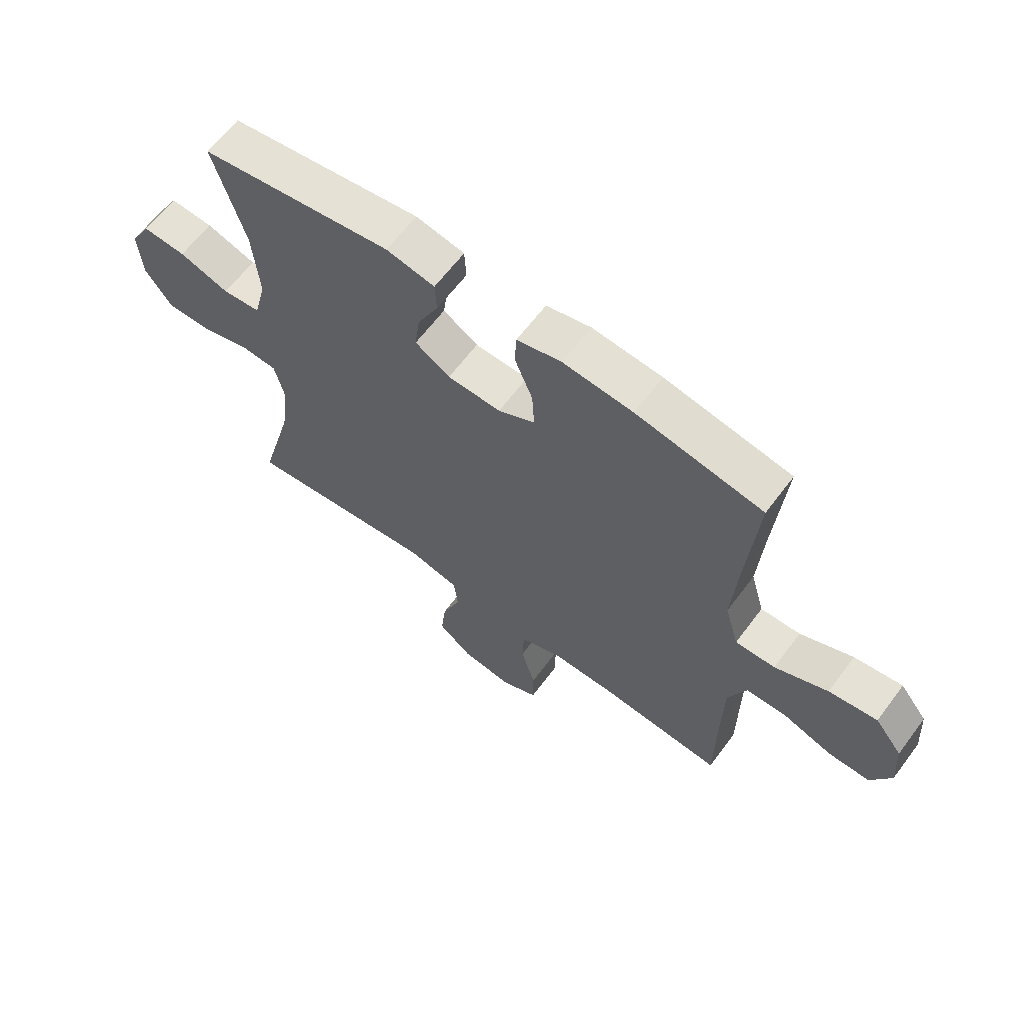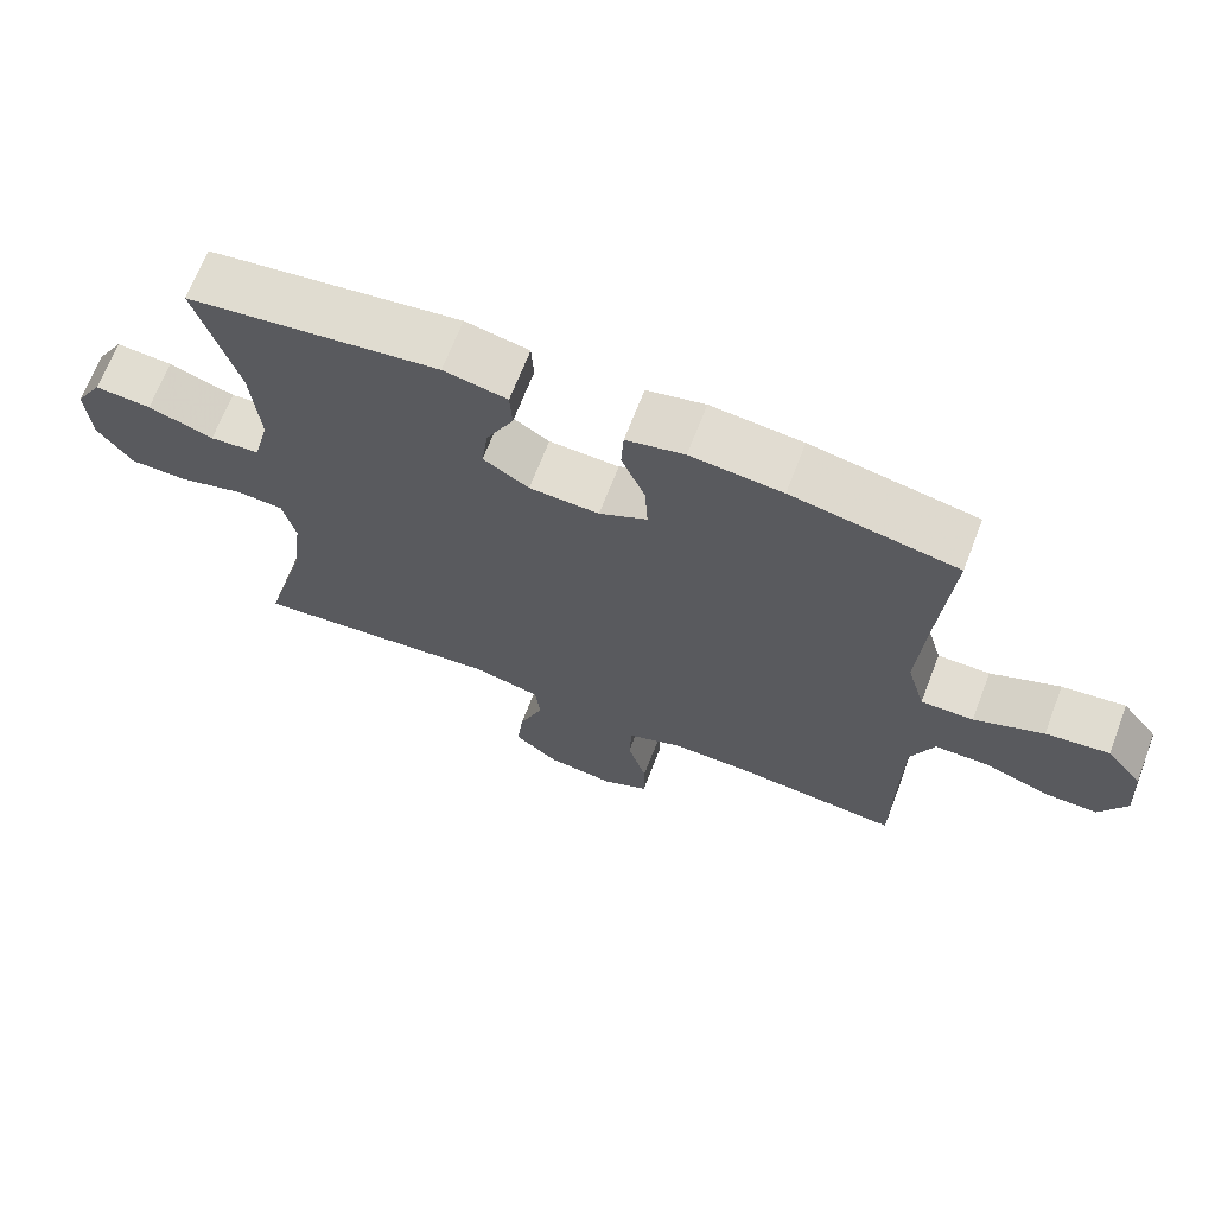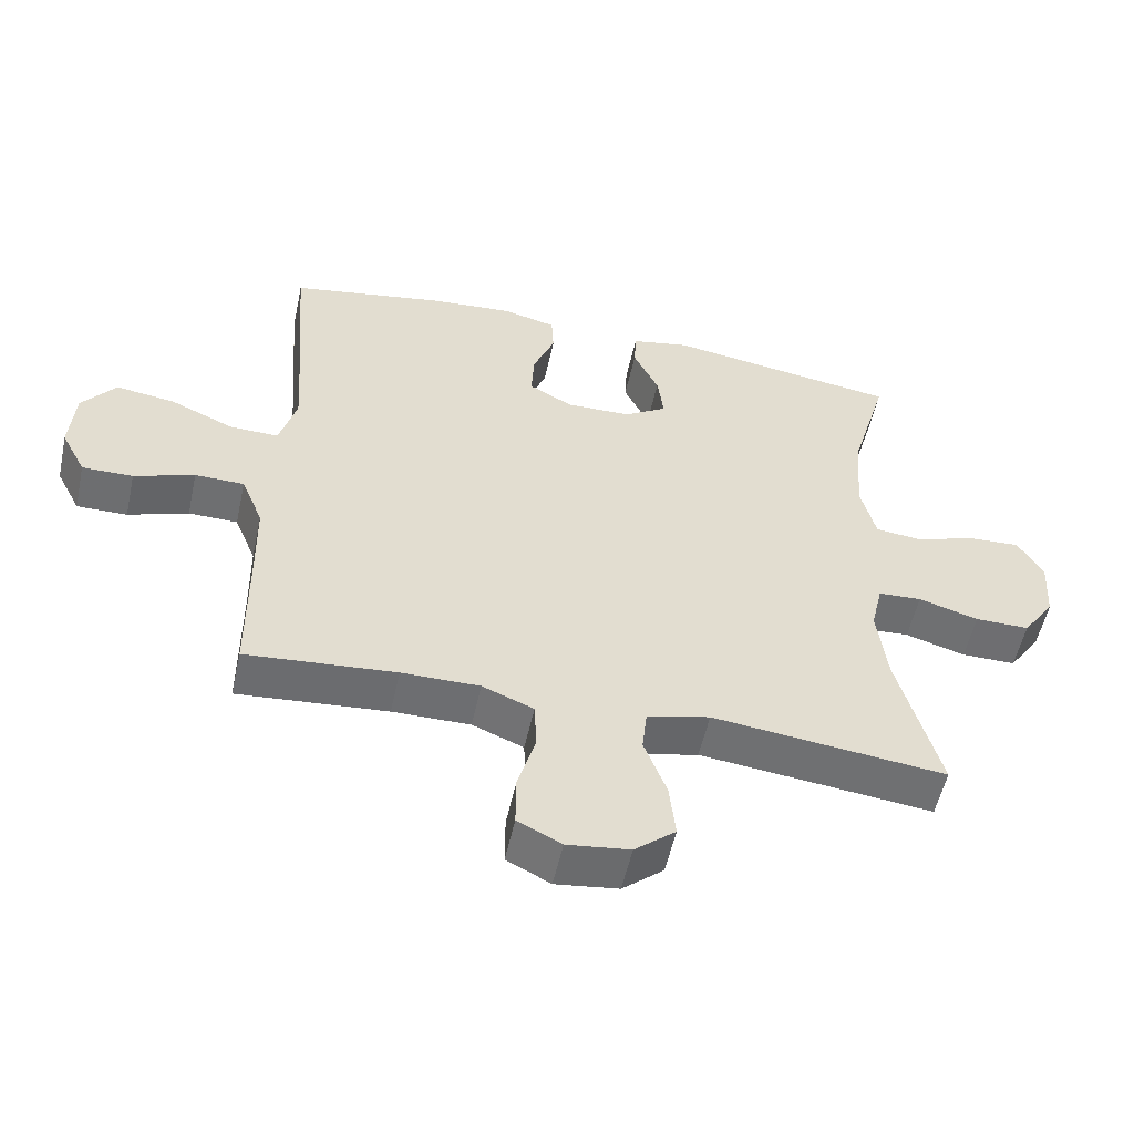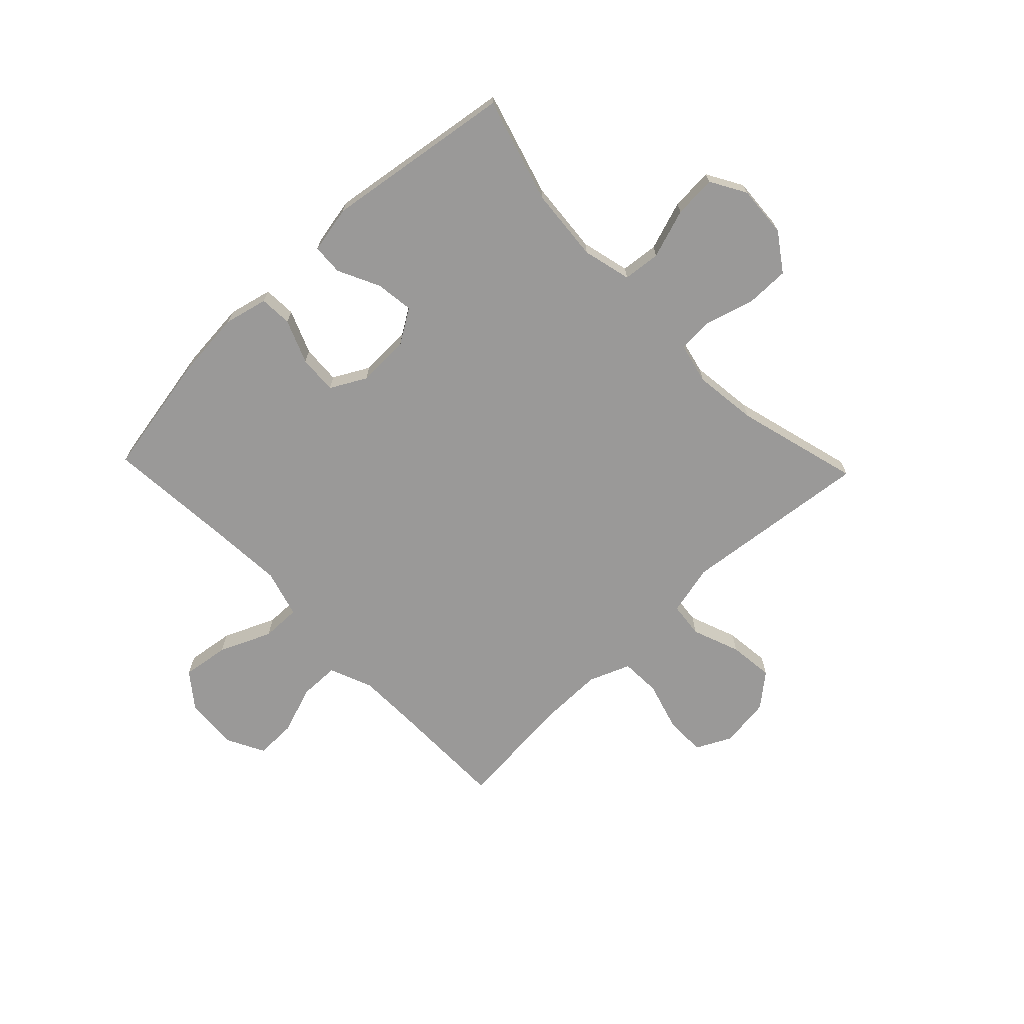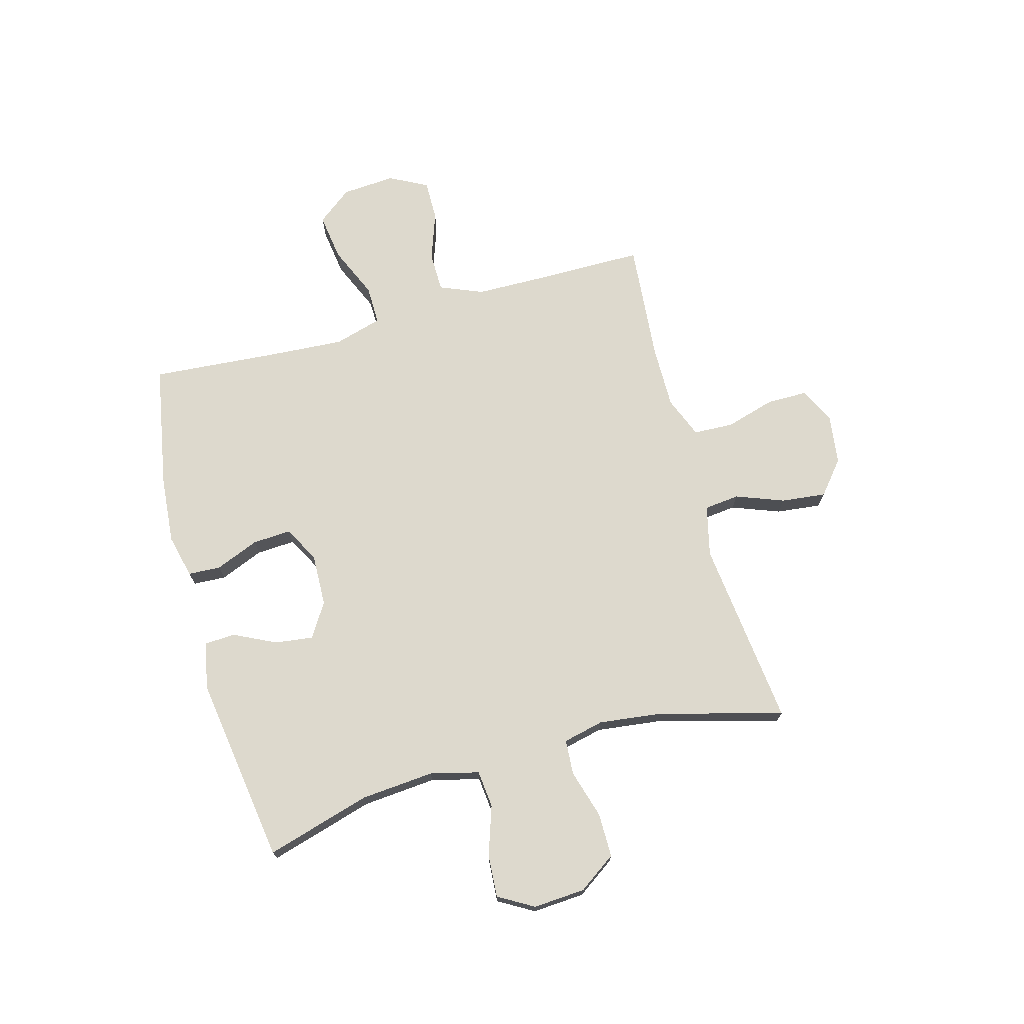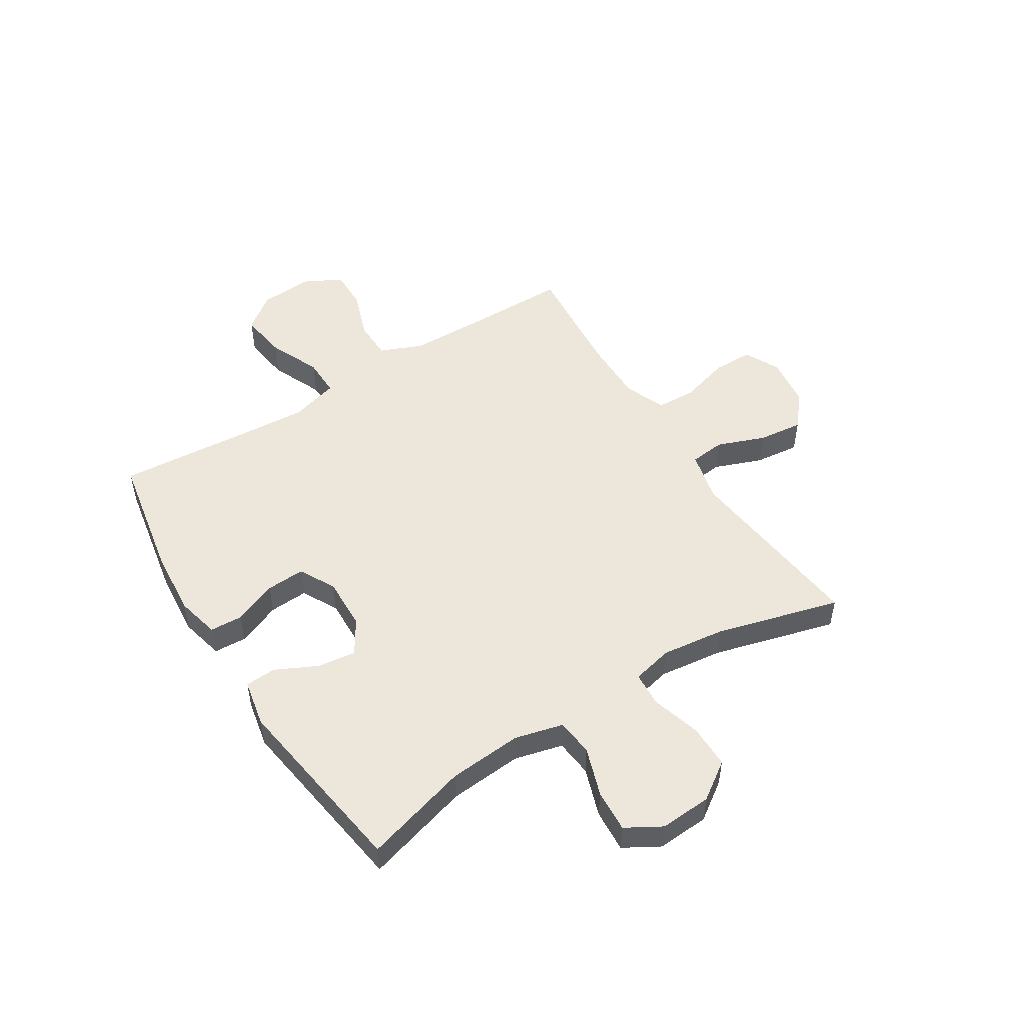
<metadata>
{"format":"obj","ext":"obj","renderer":"f3d","projection":"perspective","resolution":1024,"background":"white","views":[{"elev":63.7,"azim":-143.2,"up":"+Z"},{"elev":68.2,"azim":-158.9,"up":"+Z"},{"elev":-54.4,"azim":-12.3,"up":"+Z"},{"elev":-69.1,"azim":43.8,"up":"+Y"},{"elev":71.9,"azim":74.6,"up":"+Y"},{"elev":50.8,"azim":57.9,"up":"+Y"}]}
</metadata>
<code>
v -0.5 0.07 -0.5
v -0.501 0.07 -0.296
v -0.503 0.07 -0.176
v -0.535 0.07 -0.098
v -0.607 0.07 -0.097
v -0.695 0.07 -0.128
v -0.769 0.07 -0.129
v -0.805 0.07 -0.06
v -0.798 0.07 0.037
v -0.749 0.07 0.1
v -0.663 0.07 0.088
v -0.569 0.07 0.047
v -0.498 0.07 0.046
v -0.473 0.07 0.133
v -0.482 0.07 0.271
v -0.5 0.07 0.5
v -0.276 0.07 0.541
v -0.152 0.07 0.552
v -0.073 0.07 0.533
v -0.07 0.07 0.474
v -0.102 0.07 0.395
v -0.106 0.07 0.325
v -0.041 0.07 0.29
v 0.054 0.07 0.293
v 0.116 0.07 0.332
v 0.107 0.07 0.401
v 0.07 0.07 0.477
v 0.073 0.07 0.533
v 0.159 0.07 0.55
v 0.5 0.07 0.5
v 0.445 0.07 0.31
v 0.434 0.07 0.177
v 0.456 0.07 0.089
v 0.524 0.07 0.082
v 0.613 0.07 0.112
v 0.69 0.07 0.117
v 0.727 0.07 0.053
v 0.721 0.07 -0.041
v 0.674 0.07 -0.109
v 0.594 0.07 -0.109
v 0.506 0.07 -0.083
v 0.442 0.07 -0.087
v 0.425 0.07 -0.161
v 0.439 0.07 -0.276
v 0.5 0.07 -0.5
v 0.158 0.07 -0.462
v 0.066 0.07 -0.484
v 0.059 0.07 -0.548
v 0.092 0.07 -0.635
v 0.101 0.07 -0.716
v 0.041 0.07 -0.766
v -0.051 0.07 -0.778
v -0.115 0.07 -0.746
v -0.115 0.07 -0.672
v -0.089 0.07 -0.582
v -0.092 0.07 -0.51
v -0.167 0.07 -0.48
v -0.281 0.07 -0.481
v -0.5 0 -0.5
v -0.501 0 -0.296
v -0.503 0 -0.176
v -0.535 0 -0.098
v -0.607 0 -0.097
v -0.695 0 -0.128
v -0.769 0 -0.129
v -0.805 0 -0.06
v -0.798 0 0.037
v -0.749 0 0.1
v -0.663 0 0.088
v -0.569 0 0.047
v -0.498 0 0.046
v -0.473 0 0.133
v -0.482 0 0.271
v -0.5 0 0.5
v -0.276 0 0.541
v -0.152 0 0.552
v -0.073 0 0.533
v -0.07 0 0.474
v -0.102 0 0.395
v -0.106 0 0.325
v -0.041 0 0.29
v 0.054 0 0.293
v 0.116 0 0.332
v 0.107 0 0.401
v 0.07 0 0.477
v 0.073 0 0.533
v 0.159 0 0.55
v 0.5 0 0.5
v 0.445 0 0.31
v 0.434 0 0.177
v 0.456 0 0.089
v 0.524 0 0.082
v 0.613 0 0.112
v 0.69 0 0.117
v 0.727 0 0.053
v 0.721 0 -0.041
v 0.674 0 -0.109
v 0.594 0 -0.109
v 0.506 0 -0.083
v 0.442 0 -0.087
v 0.425 0 -0.161
v 0.439 0 -0.276
v 0.5 0 -0.5
v 0.158 0 -0.462
v 0.066 0 -0.484
v 0.059 0 -0.548
v 0.092 0 -0.635
v 0.101 0 -0.716
v 0.041 0 -0.766
v -0.051 0 -0.778
v -0.115 0 -0.746
v -0.115 0 -0.672
v -0.089 0 -0.582
v -0.092 0 -0.51
v -0.167 0 -0.48
v -0.281 0 -0.481
f 53 54 55
f 52 53 55
f 51 52 55
f 50 51 55
f 49 50 55
f 48 49 55
f 47 48 55 56
f 46 47 56 57
f 44 45 46
f 46 57 58
f 44 46 58
f 43 44 58
f 39 40 41
f 38 39 41
f 37 38 41
f 36 37 41
f 35 36 41
f 34 35 41
f 33 34 41 42
f 58 1 2
f 43 58 2
f 42 43 2
f 33 42 2
f 32 33 2
f 29 30 31
f 28 29 31
f 27 28 31
f 26 27 31
f 19 20 21
f 18 19 21
f 17 18 21
f 16 17 21
f 15 16 21
f 14 15 21 22
f 13 14 22 23
f 10 11 12
f 9 10 12
f 8 9 12
f 7 8 12
f 6 7 12
f 5 6 12
f 4 5 12 13
f 13 23 24
f 4 13 24
f 3 4 24
f 25 26 31 32
f 24 25 32
f 3 24 32
f 2 3 32
f 113 112 111
f 113 111 110
f 113 110 109
f 113 109 108
f 113 108 107
f 113 107 106
f 114 113 106 105
f 115 114 105 104
f 104 103 102
f 116 115 104
f 116 104 102
f 116 102 101
f 99 98 97
f 99 97 96
f 99 96 95
f 99 95 94
f 99 94 93
f 99 93 92
f 100 99 92 91
f 60 59 116
f 60 116 101
f 60 101 100
f 60 100 91
f 60 91 90
f 89 88 87
f 89 87 86
f 89 86 85
f 89 85 84
f 79 78 77
f 79 77 76
f 79 76 75
f 79 75 74
f 79 74 73
f 80 79 73 72
f 81 80 72 71
f 70 69 68
f 70 68 67
f 70 67 66
f 70 66 65
f 70 65 64
f 70 64 63
f 71 70 63 62
f 82 81 71
f 82 71 62
f 82 62 61
f 90 89 84 83
f 90 83 82
f 90 82 61
f 90 61 60
f 1 59 60 2
f 2 60 61 3
f 3 61 62 4
f 4 62 63 5
f 5 63 64 6
f 6 64 65 7
f 7 65 66 8
f 8 66 67 9
f 9 67 68 10
f 10 68 69 11
f 11 69 70 12
f 12 70 71 13
f 13 71 72 14
f 14 72 73 15
f 15 73 74 16
f 16 74 75 17
f 17 75 76 18
f 18 76 77 19
f 19 77 78 20
f 20 78 79 21
f 21 79 80 22
f 22 80 81 23
f 23 81 82 24
f 24 82 83 25
f 25 83 84 26
f 26 84 85 27
f 27 85 86 28
f 28 86 87 29
f 29 87 88 30
f 30 88 89 31
f 31 89 90 32
f 32 90 91 33
f 33 91 92 34
f 34 92 93 35
f 35 93 94 36
f 36 94 95 37
f 37 95 96 38
f 38 96 97 39
f 39 97 98 40
f 40 98 99 41
f 41 99 100 42
f 42 100 101 43
f 43 101 102 44
f 44 102 103 45
f 45 103 104 46
f 46 104 105 47
f 47 105 106 48
f 48 106 107 49
f 49 107 108 50
f 50 108 109 51
f 51 109 110 52
f 52 110 111 53
f 53 111 112 54
f 54 112 113 55
f 55 113 114 56
f 56 114 115 57
f 57 115 116 58
f 58 116 59 1

</code>
